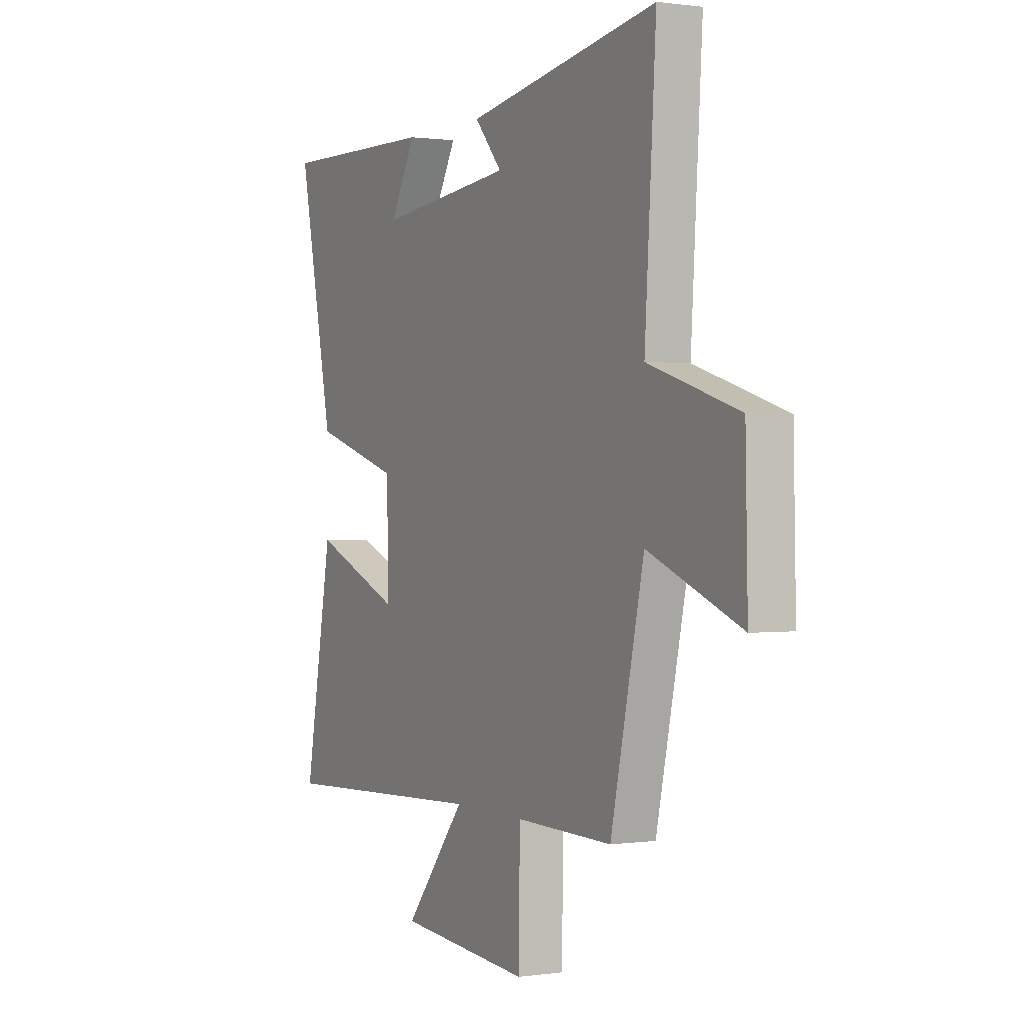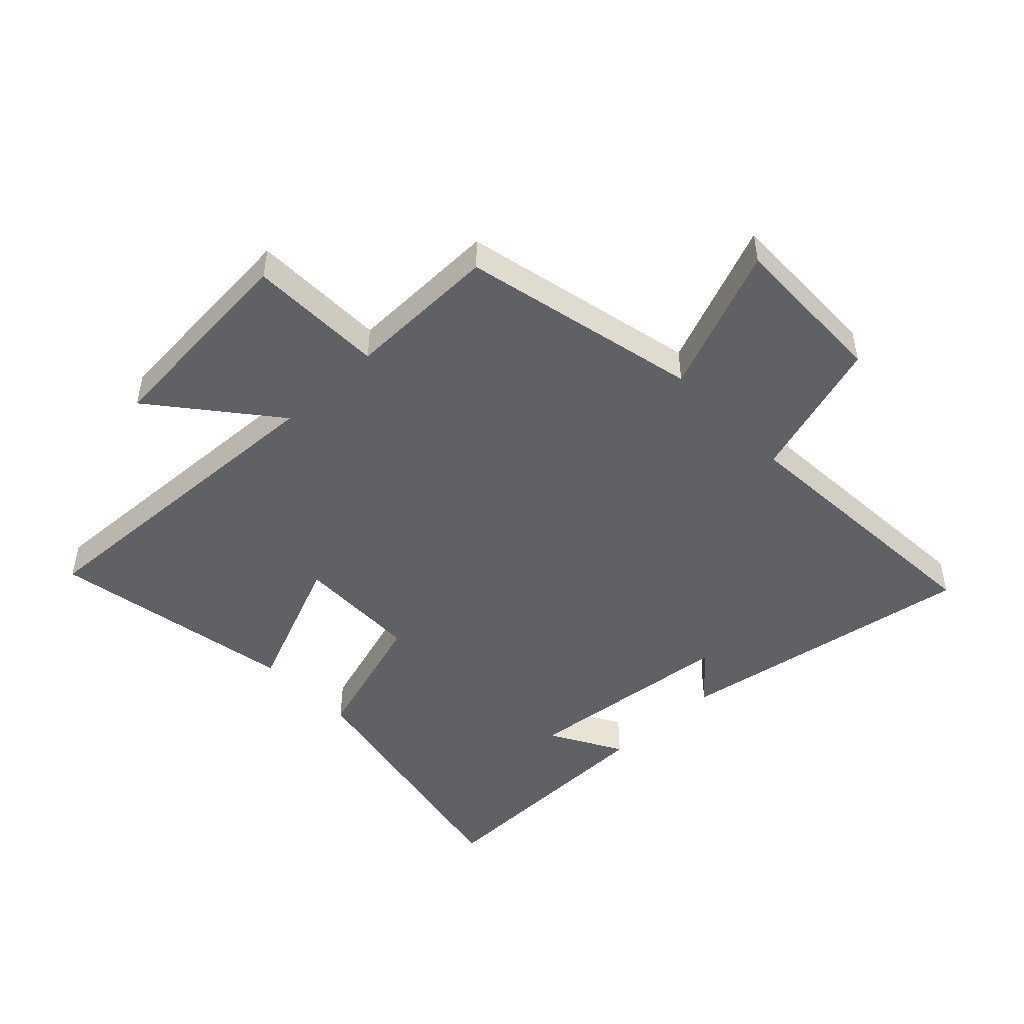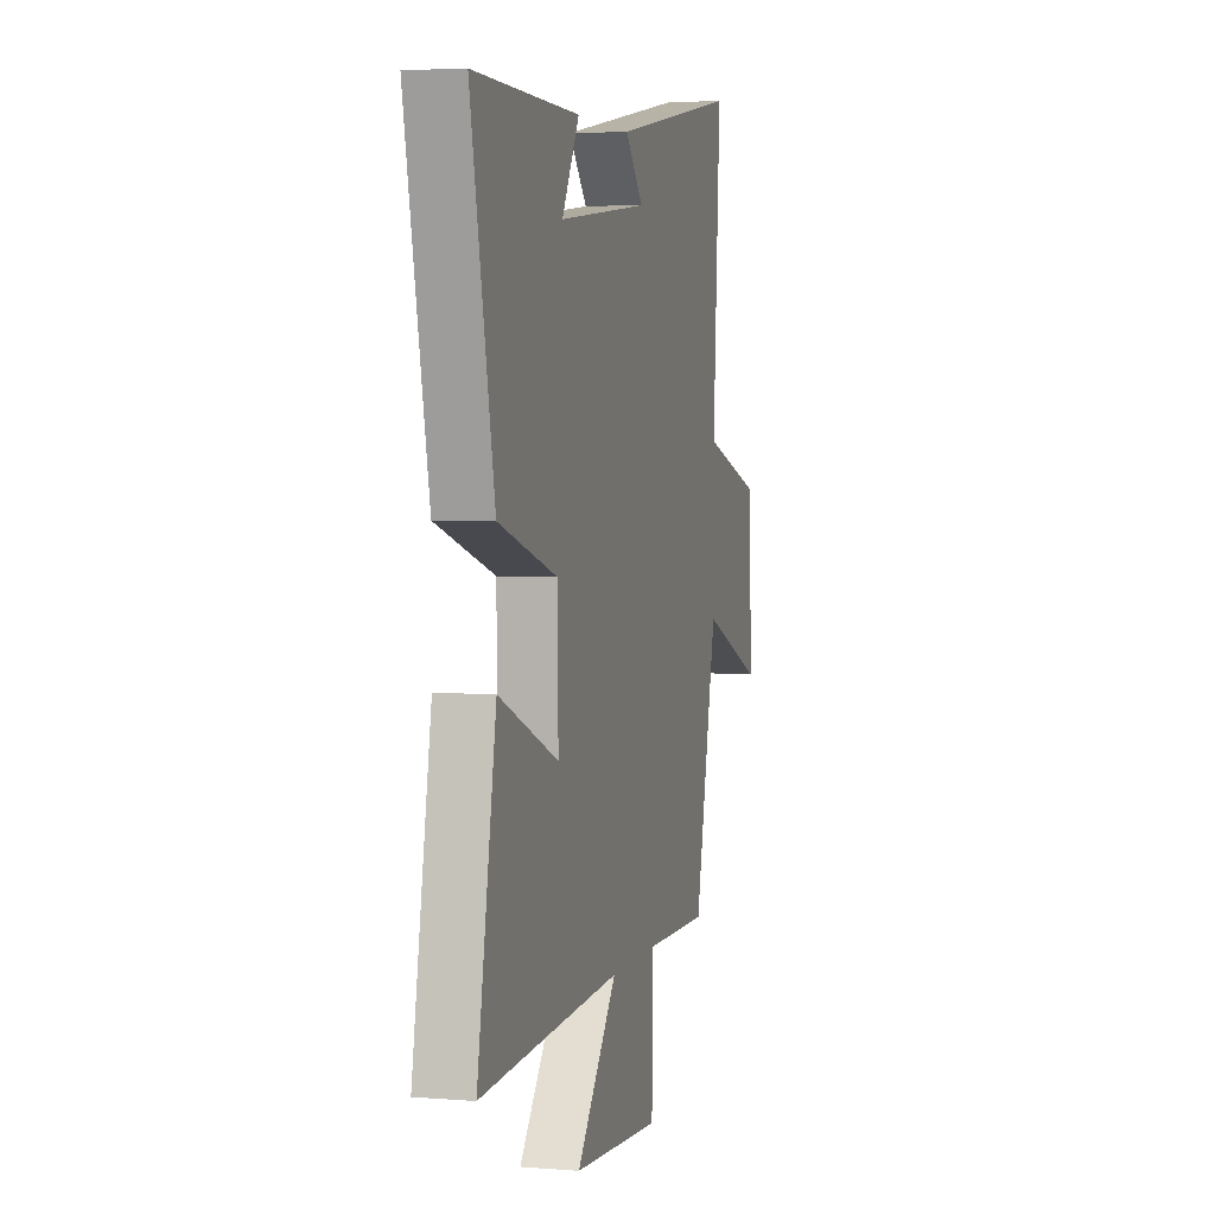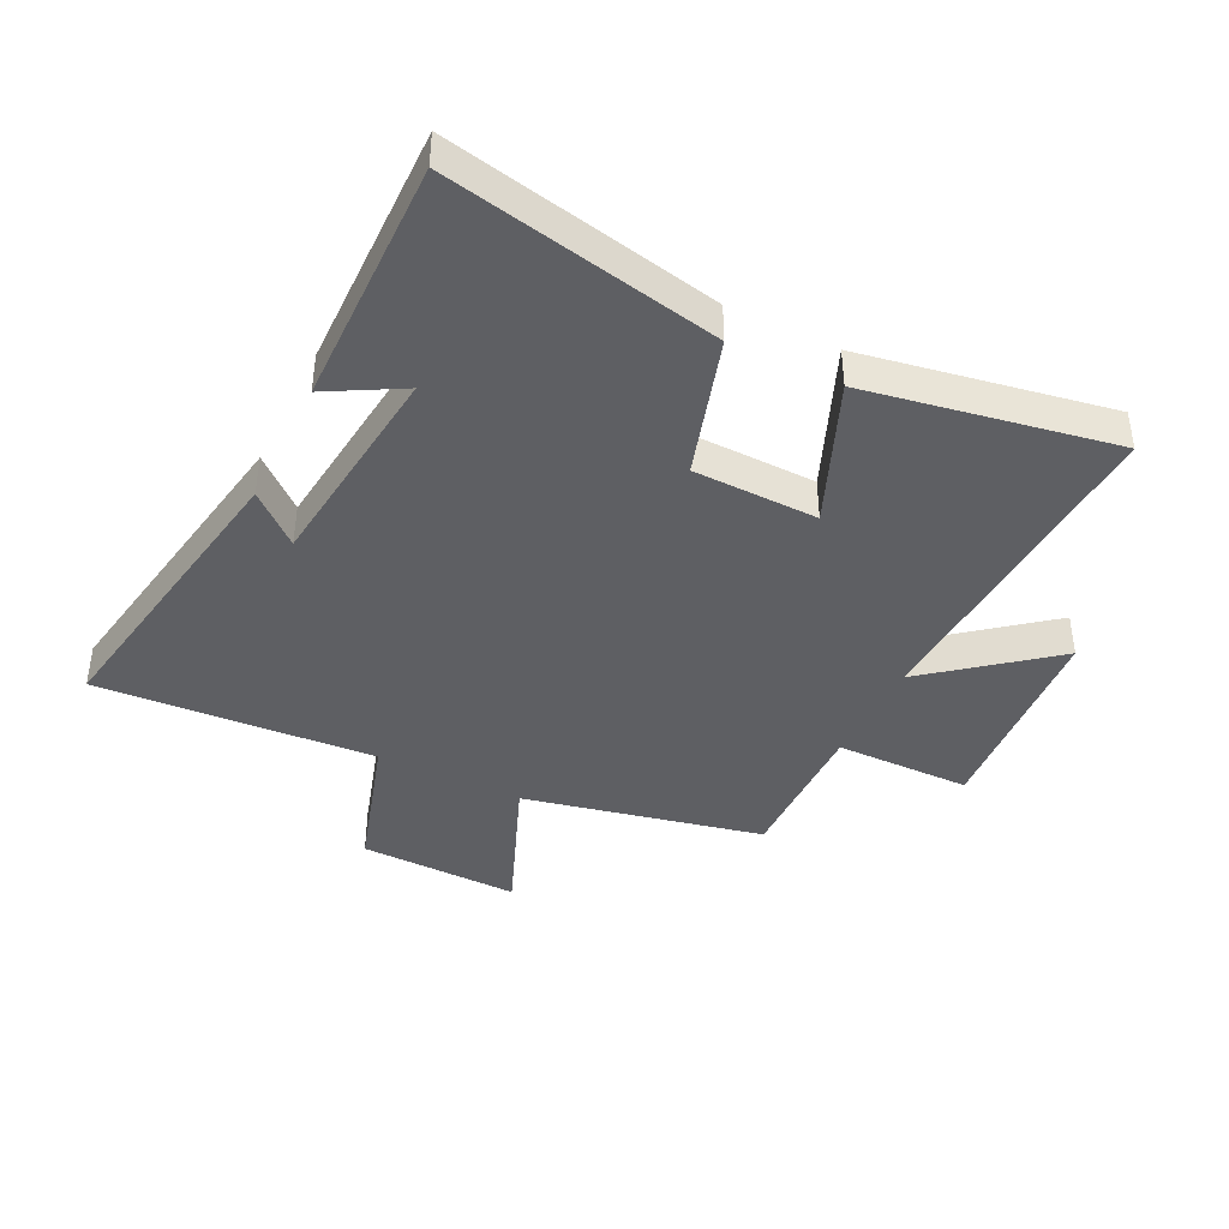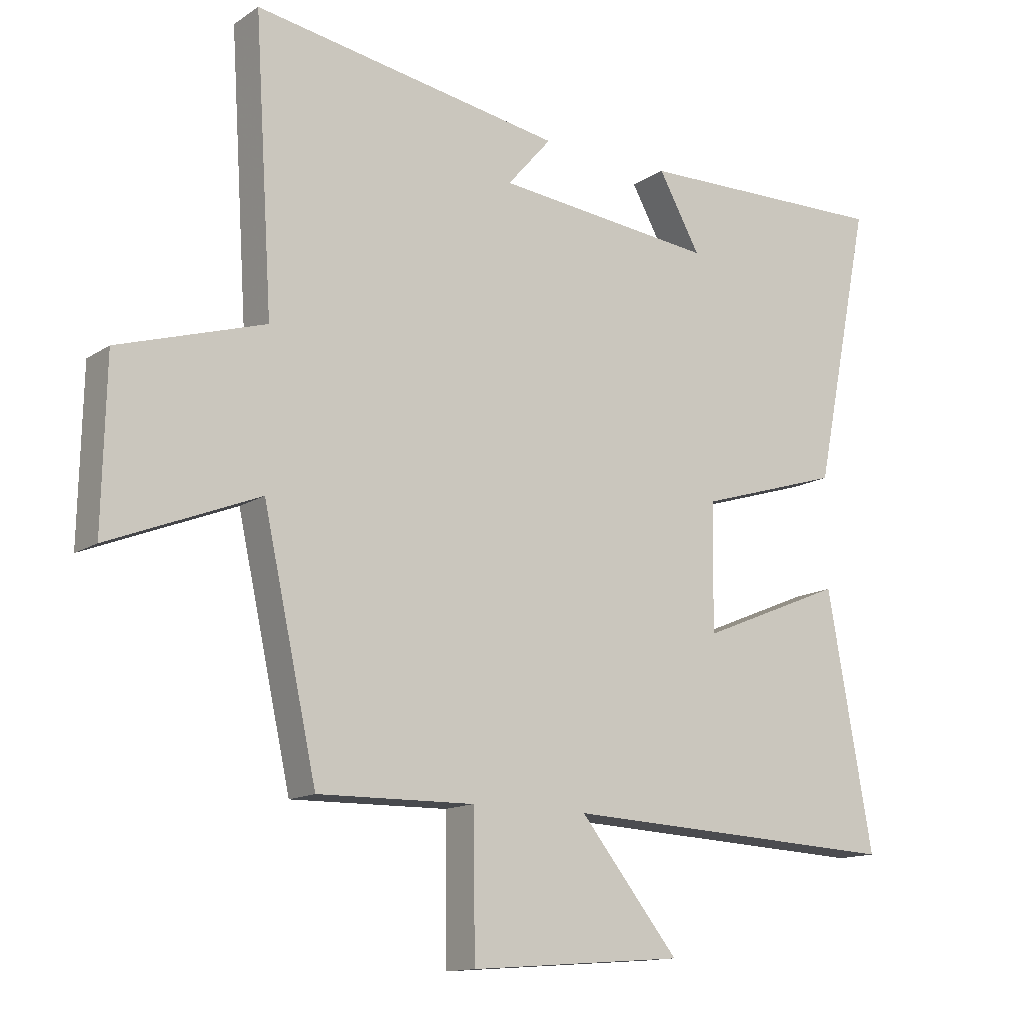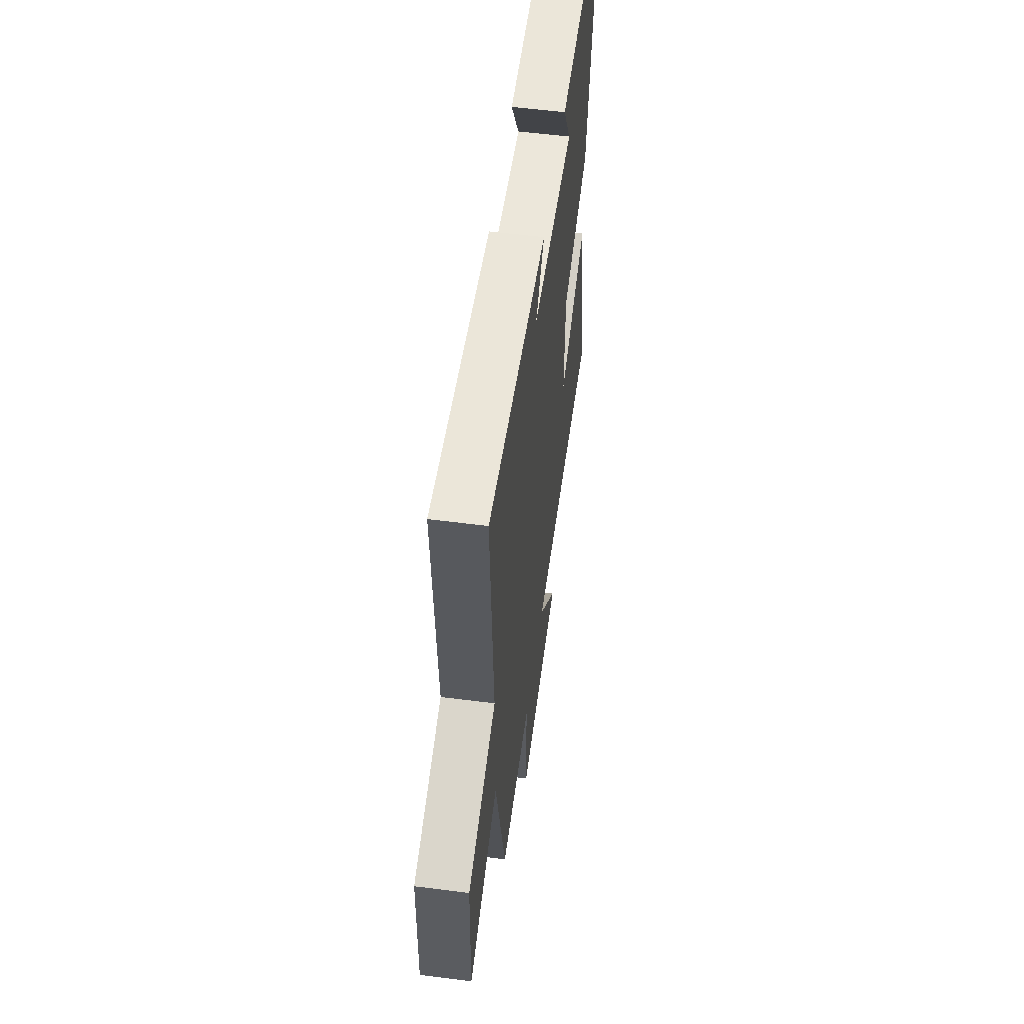
<metadata>
{"format":"obj","ext":"obj","renderer":"f3d","projection":"perspective","resolution":1024,"background":"white","views":[{"elev":0.6,"azim":-118.2,"up":"+Z"},{"elev":-47.9,"azim":-136.2,"up":"+Y"},{"elev":3.9,"azim":104.9,"up":"+Z"},{"elev":-41.2,"azim":63.7,"up":"+Y"},{"elev":-13.5,"azim":-34.8,"up":"+Z"},{"elev":56.3,"azim":-82.3,"up":"+Z"}]}
</metadata>
<code>
v 0.591 0.07 0.507
v 0.5 0.07 0.058
v 0.272 0.07 -0.012
v 0.268 0.07 -0.216
v 0.5 0.07 -0.12
v 0.573 0.07 -0.527
v 0.025 0.07 -0.5
v 0.184 0.07 -0.697
v -0.16 0.07 -0.723
v -0.163 0.07 -0.5
v -0.414 0.07 -0.504
v -0.5 0.07 -0.112
v -0.74 0.07 -0.208
v -0.734 0.07 0.056
v -0.5 0.07 0.128
v -0.529 0.07 0.585
v -0.032 0.07 0.5
v -0.103 0.07 0.418
v 0.249 0.07 0.38
v 0.182 0.07 0.5
v 0.591 0 0.507
v 0.5 0 0.058
v 0.272 0 -0.012
v 0.268 0 -0.216
v 0.5 0 -0.12
v 0.573 0 -0.527
v 0.025 0 -0.5
v 0.184 0 -0.697
v -0.16 0 -0.723
v -0.163 0 -0.5
v -0.414 0 -0.504
v -0.5 0 -0.112
v -0.74 0 -0.208
v -0.734 0 0.056
v -0.5 0 0.128
v -0.529 0 0.585
v -0.032 0 0.5
v -0.103 0 0.418
v 0.249 0 0.38
v 0.182 0 0.5
f 19 20 1 2
f 18 19 2 3
f 15 16 17 18
f 15 18 3 4
f 12 13 14 15
f 10 11 12 15
f 10 15 4
f 7 8 9 10
f 7 10 4 5
f 5 6 7
f 22 21 40 39
f 23 22 39 38
f 38 37 36 35
f 24 23 38 35
f 35 34 33 32
f 35 32 31 30
f 24 35 30
f 30 29 28 27
f 25 24 30 27
f 27 26 25
f 1 21 22 2
f 2 22 23 3
f 3 23 24 4
f 4 24 25 5
f 5 25 26 6
f 6 26 27 7
f 7 27 28 8
f 8 28 29 9
f 9 29 30 10
f 10 30 31 11
f 11 31 32 12
f 12 32 33 13
f 13 33 34 14
f 14 34 35 15
f 15 35 36 16
f 16 36 37 17
f 17 37 38 18
f 18 38 39 19
f 19 39 40 20
f 20 40 21 1

</code>
